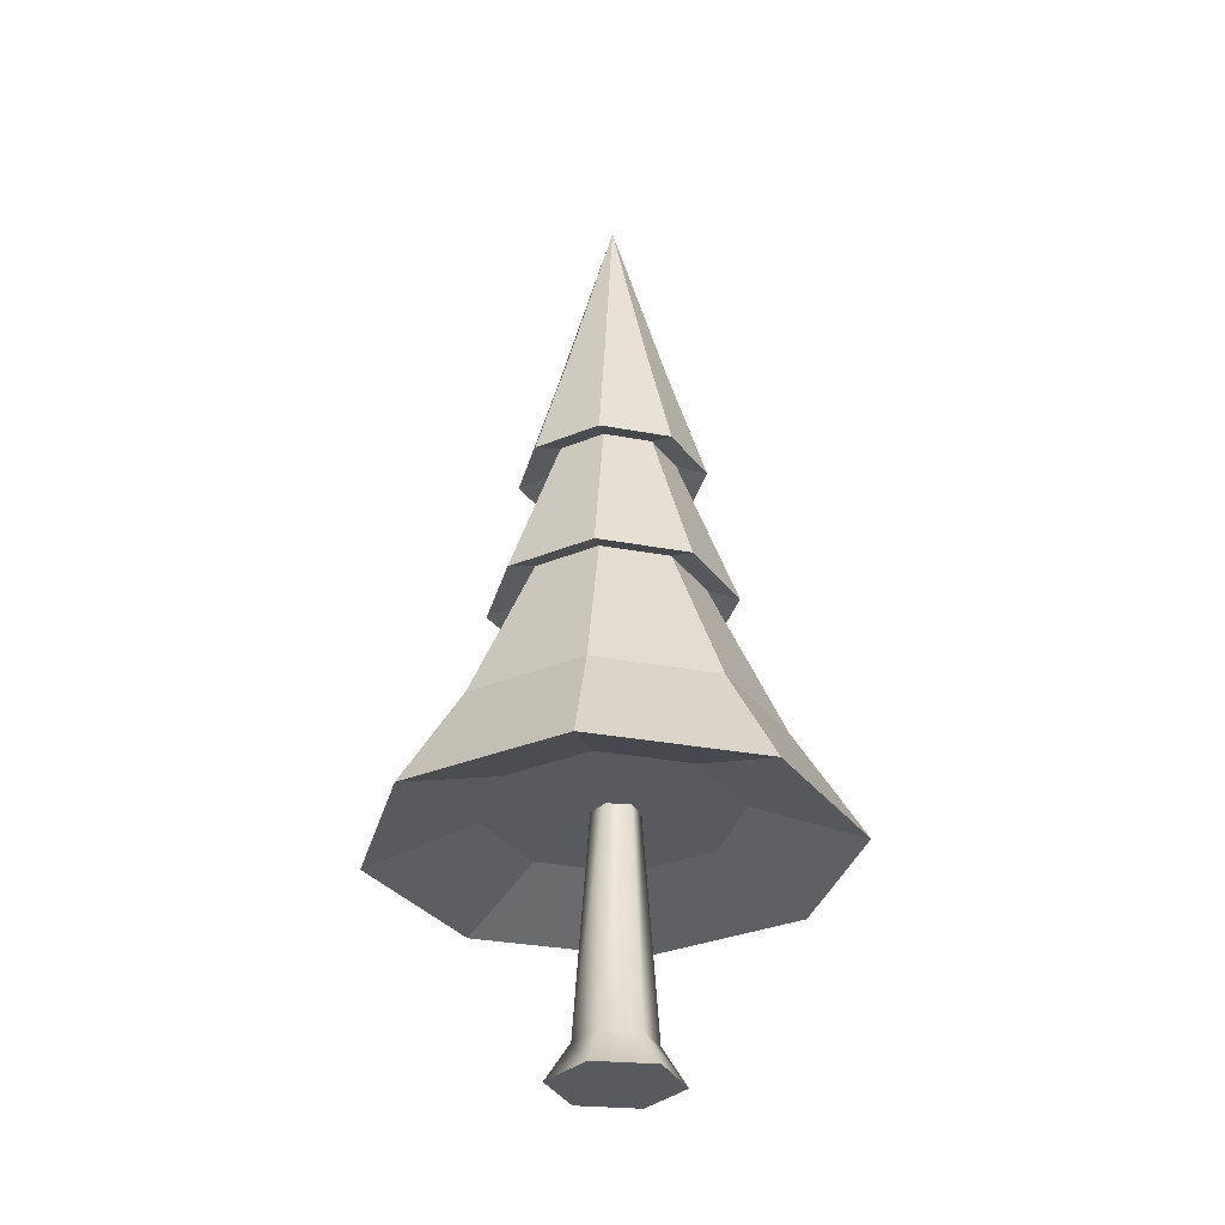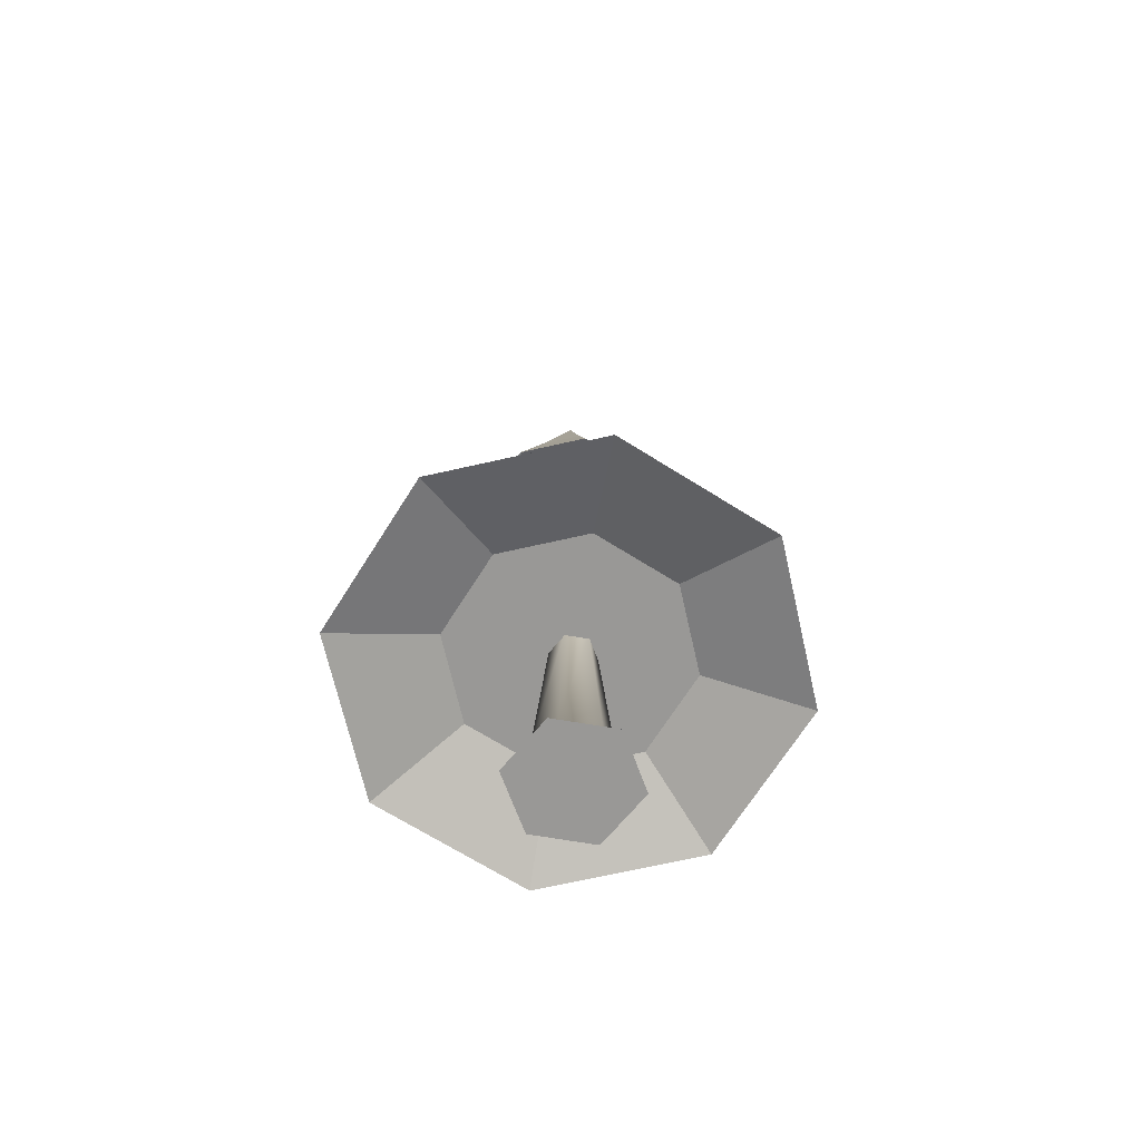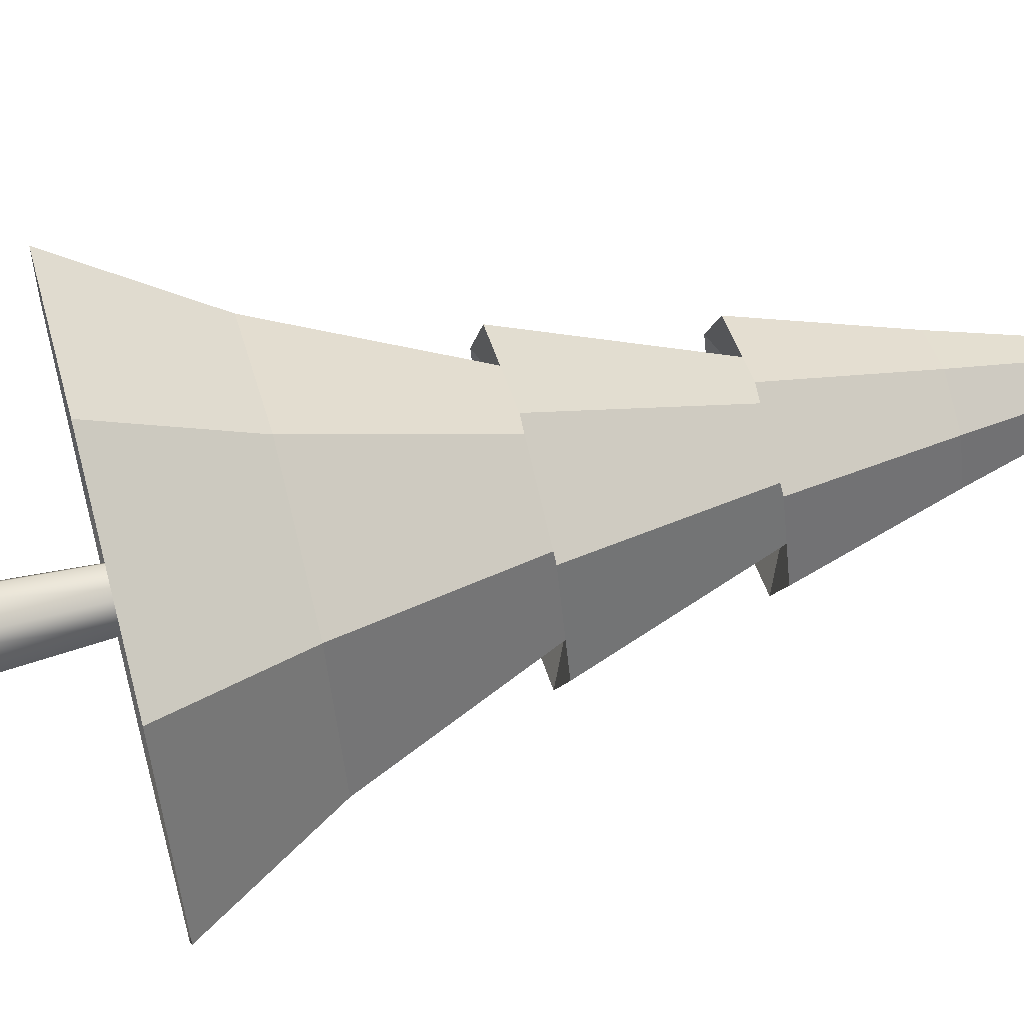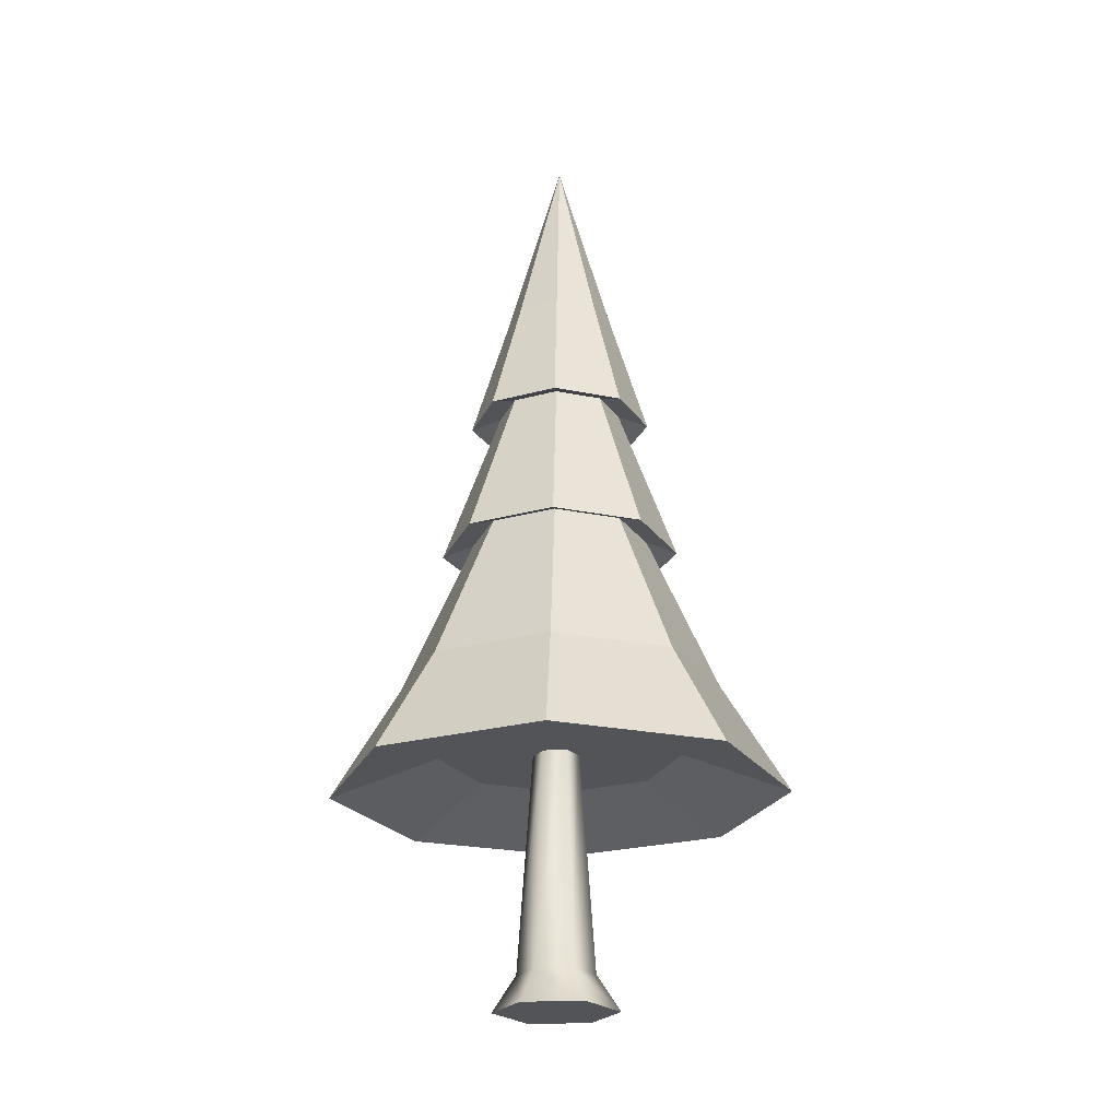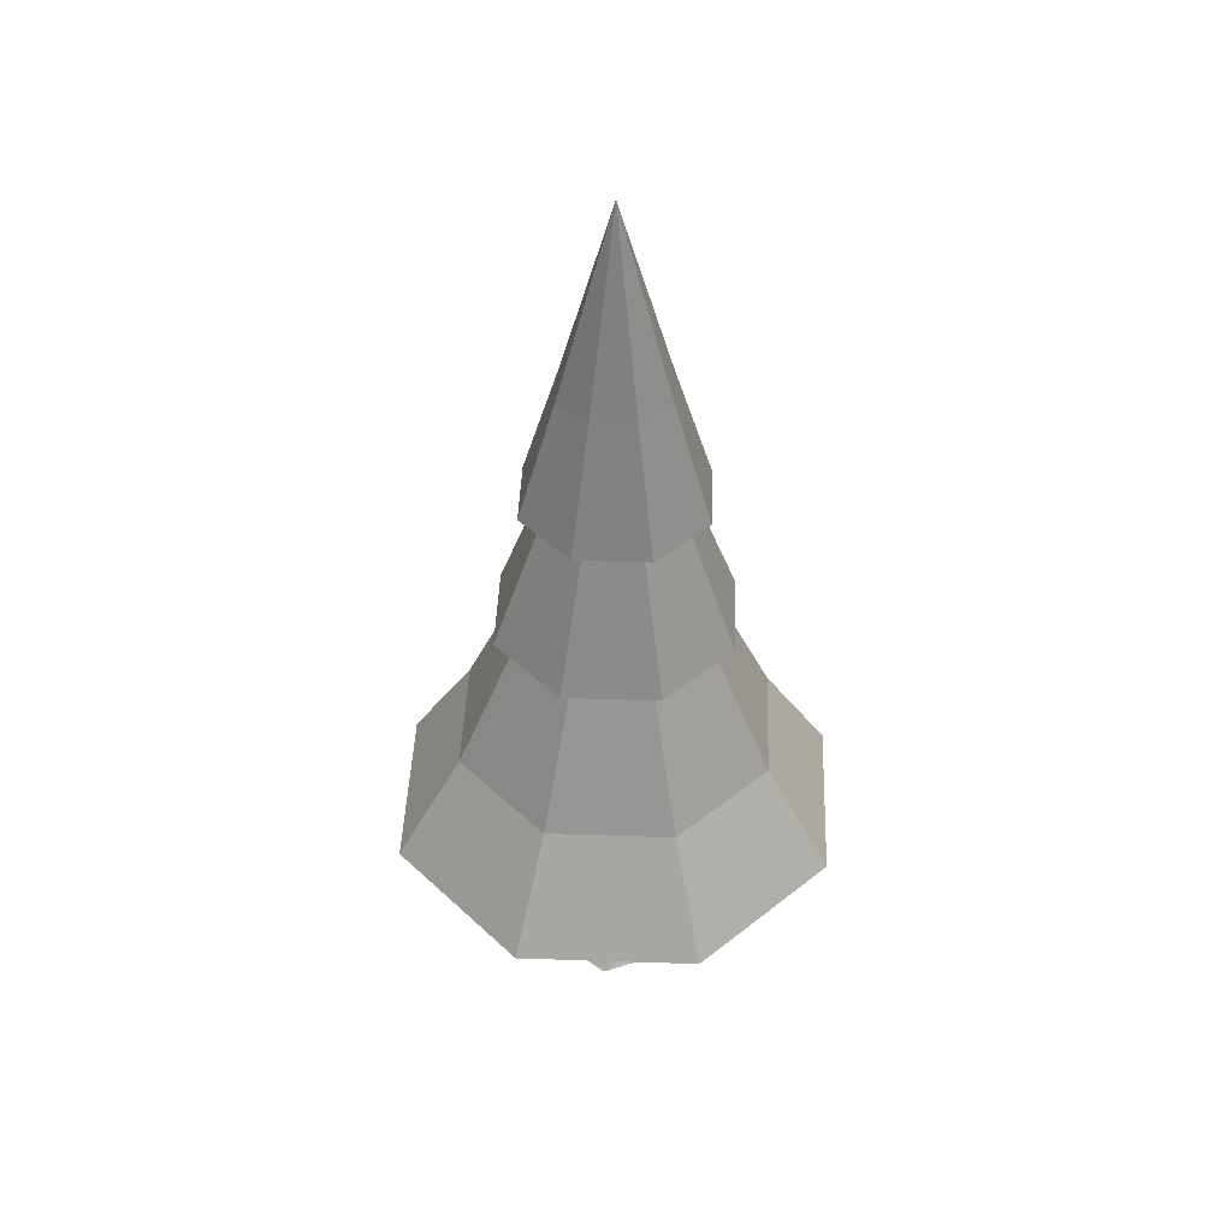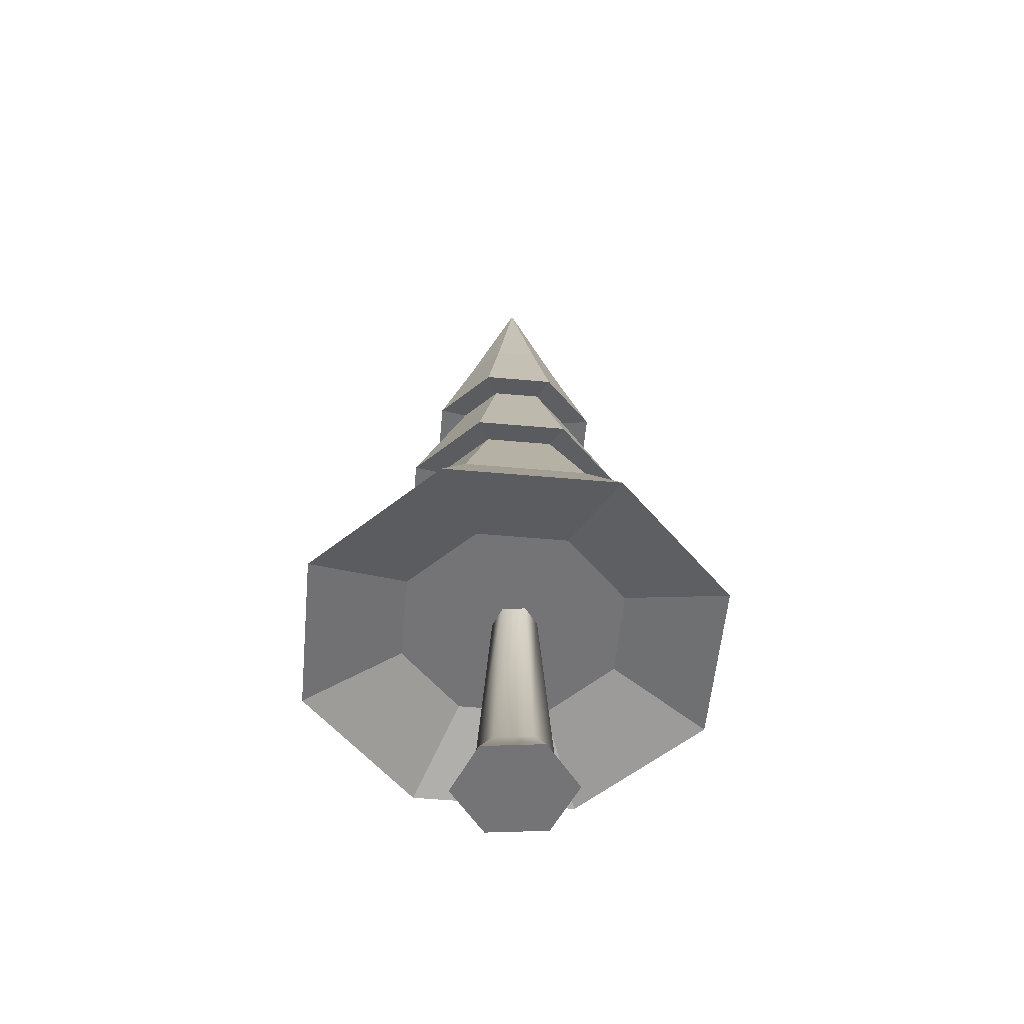
<metadata>
{"format":"obj","ext":"obj","renderer":"f3d","projection":"perspective","resolution":1024,"background":"white","views":[{"elev":-31.8,"azim":-127.2,"up":"+Y"},{"elev":-68.6,"azim":170.3,"up":"+Y"},{"elev":61.7,"azim":75.2,"up":"+Z"},{"elev":-23.1,"azim":3.0,"up":"+Y"},{"elev":44.6,"azim":-20.3,"up":"+Y"},{"elev":-56.3,"azim":-117.8,"up":"+Y"}]}
</metadata>
<code>
v  67.28 -61.01 -0.1328
v  47.69 -61.01 -47.43
v  33.76 -28.69 -33.5
v  47.57 -28.69 -0.1328
v  0.3926 -61.01 -67.02
v  0.3926 -28.69 -47.31
v  -46.9 -61.01 -47.43
v  -32.97 -28.69 -33.5
v  -66.5 -61.01 -0.1327
v  -46.79 -28.69 -0.1327
v  -46.9 -61.01 47.16
v  -32.97 -28.69 33.23
v  0.3926 -61.01 66.76
v  0.3926 -28.69 47.05
v  47.69 -61.01 47.16
v  33.76 -28.69 33.23
v  19.02 17.79 -18.76
v  26.74 17.79 -0.1328
v  0.3926 17.79 -26.48
v  -18.23 17.79 -18.76
v  -25.95 17.79 -0.1327
v  -18.23 17.79 18.49
v  0.3926 17.79 26.21
v  19.02 17.79 18.49
v  25.41 14.19 -25.15
v  13.39 60.52 -13.13
v  18.78 60.52 -0.1328
v  35.78 14.19 -0.1328
v  0.3926 14.19 -35.52
v  0.3926 60.52 -18.52
v  -24.63 14.19 -25.15
v  -12.61 60.52 -13.13
v  -34.99 14.19 -0.1327
v  -18 60.52 -0.1328
v  -24.63 14.19 24.89
v  -12.61 60.52 12.87
v  0.3926 14.19 35.25
v  0.3926 60.52 18.25
v  25.41 14.19 24.89
v  13.39 60.52 12.87
v  27.59 57.06 -0.1328
v  19.63 57.06 -19.37
v  11.81 93.27 -11.55
v  16.54 93.27 -0.1328
v  0.3926 57.06 -27.33
v  0.3926 93.27 -16.28
v  -18.84 57.06 -19.37
v  -11.02 93.27 -11.55
v  -26.81 57.06 -0.1327
v  -15.75 93.27 -0.1328
v  -18.84 57.06 19.1
v  -11.02 93.27 11.28
v  0.3926 57.06 27.07
v  0.3926 93.27 16.01
v  19.63 57.06 19.1
v  11.81 93.27 11.28
v  0.3926 149.5 -0.1328
v  0.3926 -49.5 35.41
v  -24.74 -49.5 25
v  -35.15 -49.5 -0.1328
v  -24.74 -49.5 -25.27
v  0.3926 -49.5 -35.68
v  25.53 -49.5 -25.27
v  35.94 -49.5 -0.1328
v  25.53 -49.5 25
v  8.516 -123.8 -15.33
v  5.099 -113.2 -9.408
v  10.71 -113.2 0.3031
v  17.54 -123.8 0.3031
v  -9.53 -123.8 -15.33
v  -6.114 -113.2 -9.408
v  -18.55 -123.8 0.3031
v  -11.72 -113.2 0.3031
v  -9.53 -123.8 15.93
v  -6.114 -113.2 10.01
v  8.516 -123.8 15.93
v  5.099 -113.2 10.01
v  2.755 -45.46 -5.347
v  6.017 -45.46 0.3031
v  -3.769 -45.46 -5.347
v  -7.032 -45.46 0.3031
v  -3.769 -45.46 5.953
v  2.755 -45.46 5.953
g Cone001
f 1 2 3
f 3 4 1
f 2 5 6
f 6 3 2
f 5 7 8
f 8 6 5
f 7 9 10
f 10 8 7
f 9 11 12
f 12 10 9
f 11 13 14
f 14 12 11
f 13 15 16
f 16 14 13
f 15 1 4
f 4 16 15
f 3 17 18
f 18 4 3
f 6 19 17
f 17 3 6
f 8 20 19
f 19 6 8
f 10 21 20
f 20 8 10
f 12 22 21
f 21 10 12
f 14 23 22
f 22 12 14
f 16 24 23
f 23 14 16
f 4 18 24
f 24 16 4
f 25 26 27
f 27 28 25
f 29 30 26
f 26 25 29
f 31 32 30
f 30 29 31
f 33 34 32
f 32 31 33
f 35 36 34
f 34 33 35
f 37 38 36
f 36 35 37
f 39 40 38
f 38 37 39
f 28 27 40
f 40 39 28
f 41 42 43
f 43 44 41
f 42 45 46
f 46 43 42
f 45 47 48
f 48 46 45
f 47 49 50
f 50 48 47
f 49 51 52
f 52 50 49
f 51 53 54
f 54 52 51
f 53 55 56
f 56 54 53
f 55 41 44
f 44 56 55
f 44 43 57
f 57 57 44
f 43 46 57
f 57 57 43
f 46 48 57
f 57 57 46
f 48 50 57
f 57 57 48
f 50 52 57
f 57 57 50
f 52 54 57
f 57 57 52
f 54 56 57
f 57 57 54
f 56 44 57
f 57 57 56
f 58 59 60
f 60 61 62
f 62 63 64
f 60 62 64
f 58 60 64
f 65 58 64
f 57 57 57
f 57 57 57
f 57 57 57
f 57 57 57
f 57 57 57
f 57 57 57
f 2 1 64
f 64 63 2
f 1 15 65
f 65 64 1
f 15 13 58
f 58 65 15
f 13 11 59
f 59 58 13
f 11 9 60
f 60 59 11
f 9 7 61
f 61 60 9
f 7 5 62
f 62 61 7
f 5 2 63
f 63 62 5
f 42 41 27
f 27 26 42
f 45 42 26
f 26 30 45
f 47 45 30
f 30 32 47
f 49 47 32
f 32 34 49
f 51 49 34
f 34 36 51
f 53 51 36
f 36 38 53
f 55 53 38
f 38 40 55
f 41 55 40
f 40 27 41
f 25 28 18
f 18 17 25
f 29 25 17
f 17 19 29
f 31 29 19
f 19 20 31
f 33 31 20
f 20 21 33
f 35 33 21
f 21 22 35
f 37 35 22
f 22 23 37
f 39 37 23
f 23 24 39
f 28 39 24
f 24 18 28
f 66 67 68
f 68 69 66
f 70 71 67
f 67 66 70
f 72 73 71
f 71 70 72
f 74 75 73
f 73 72 74
f 76 77 75
f 75 74 76
f 69 68 77
f 77 76 69
f 74 72 70
f 70 66 69
f 74 70 69
f 76 74 69
f 78 79 68
f 68 67 78
f 80 78 67
f 67 71 80
f 81 80 71
f 71 73 81
f 82 81 73
f 73 75 82
f 83 82 75
f 75 77 83
f 79 83 77
f 77 68 79

</code>
